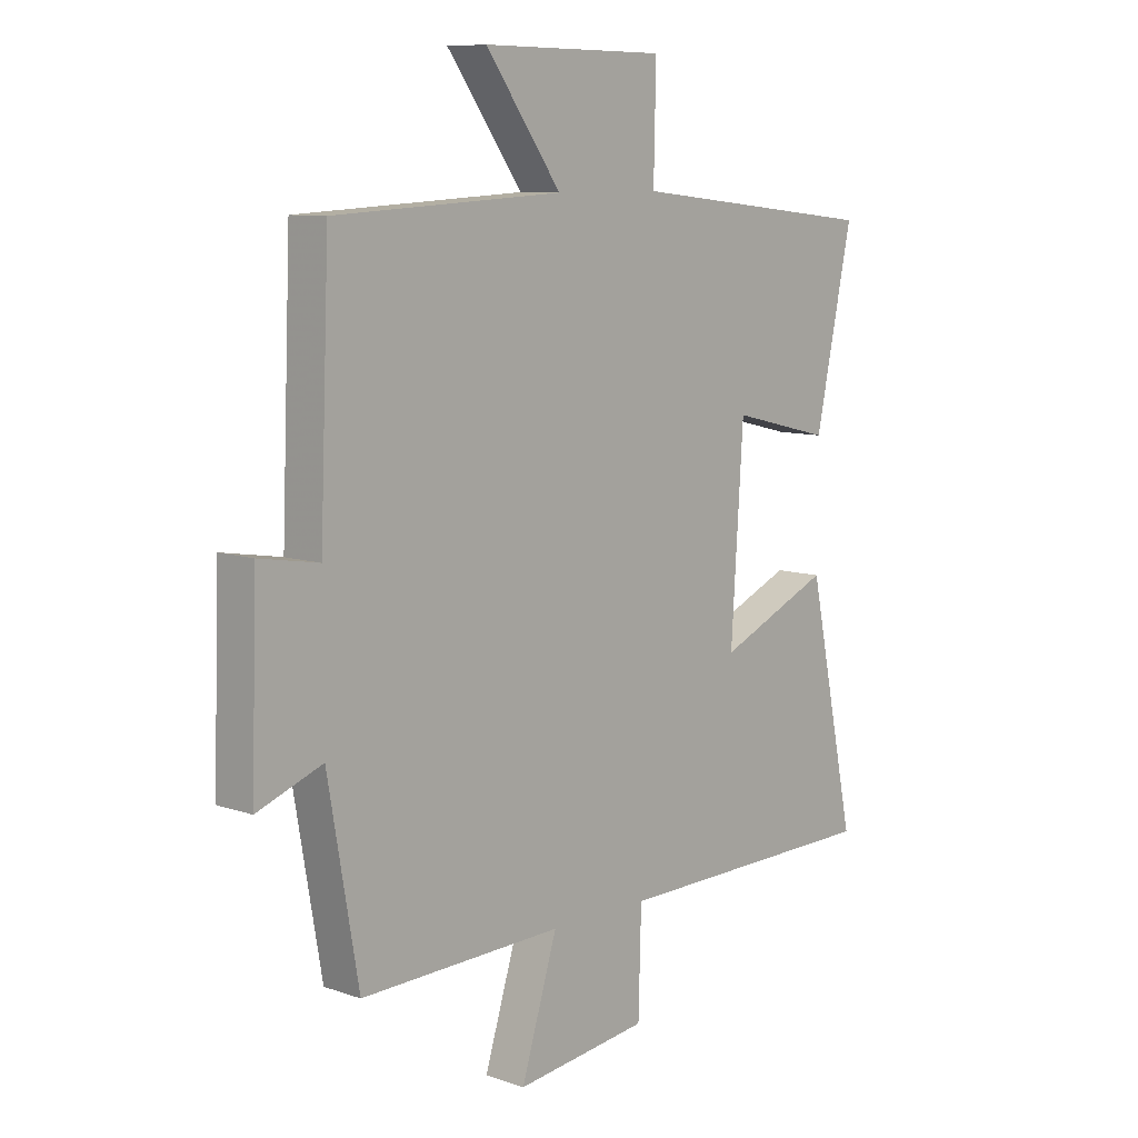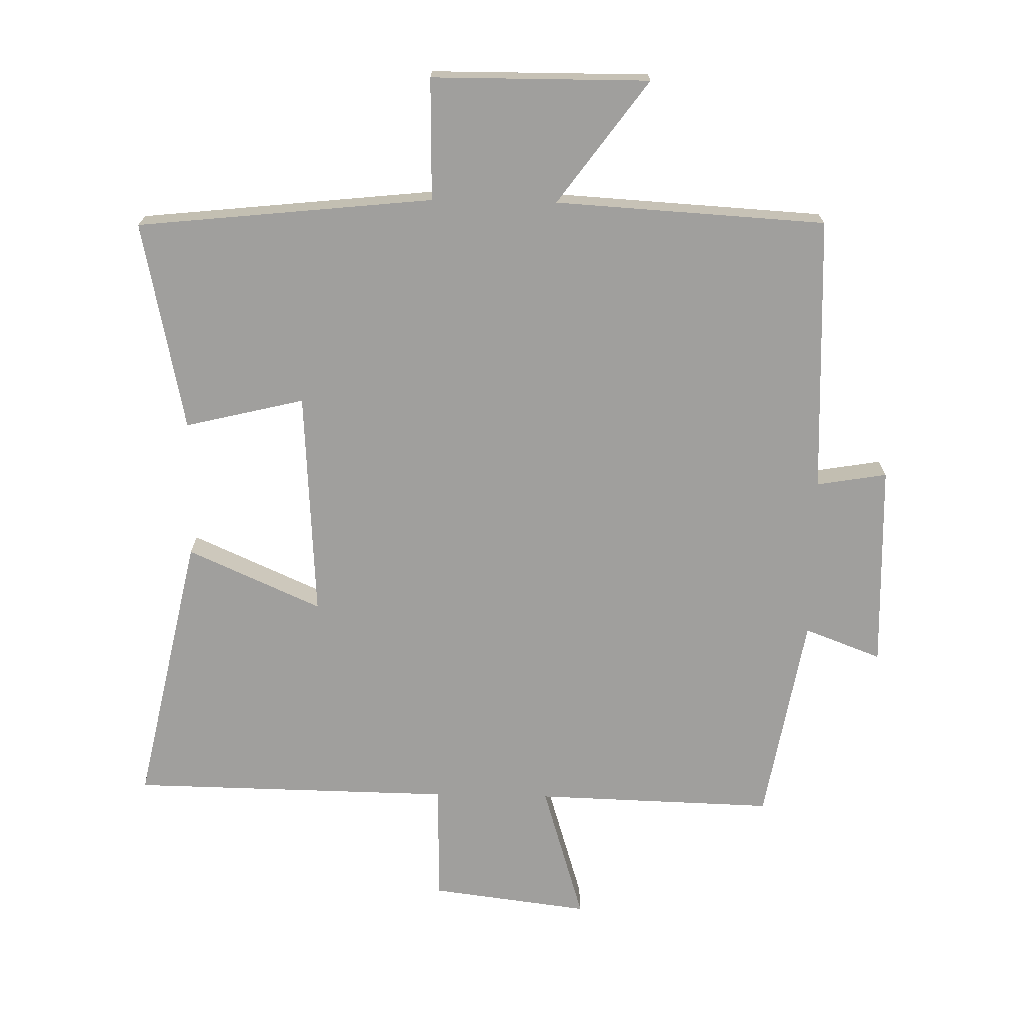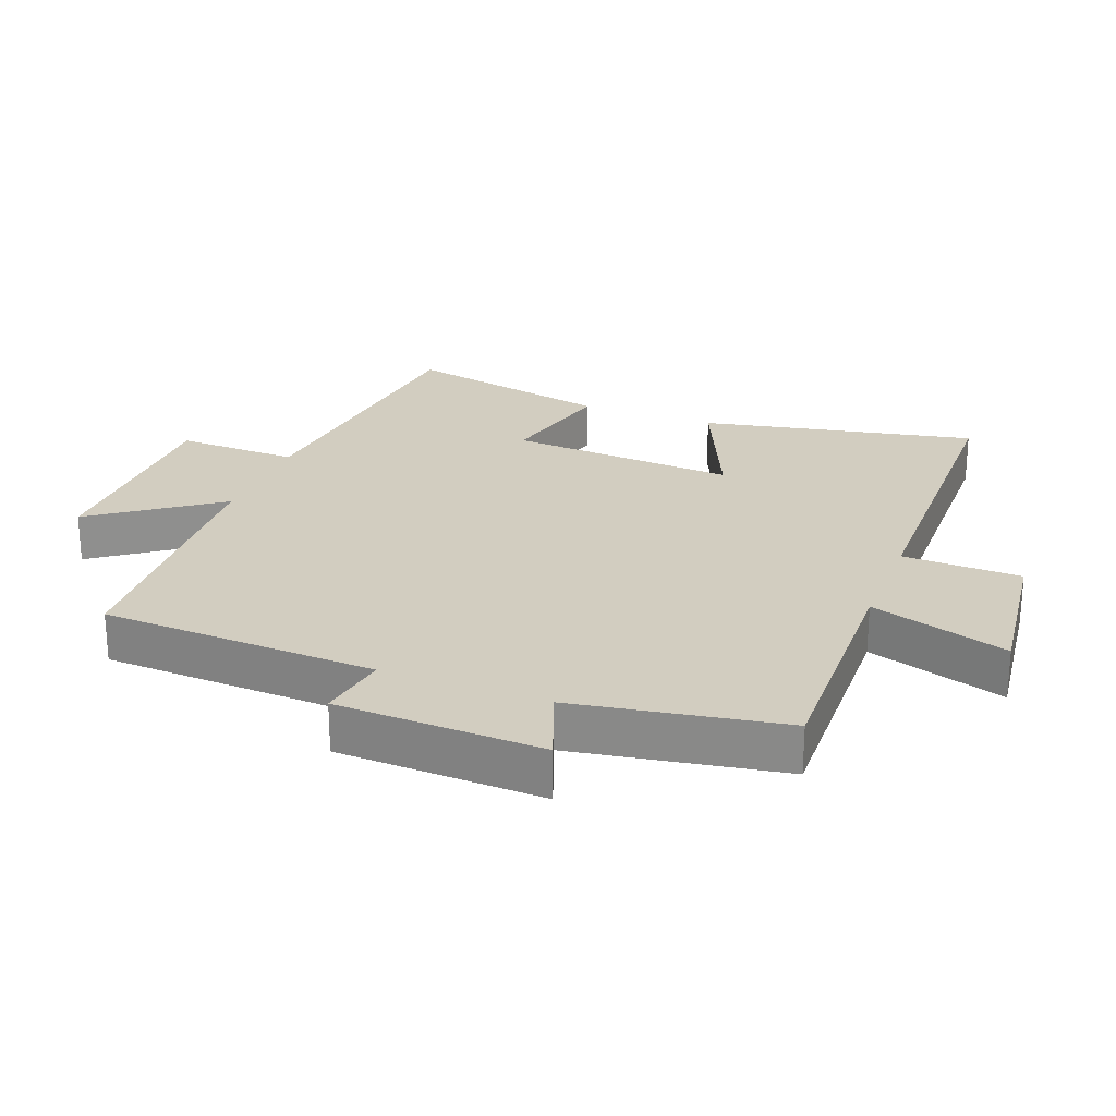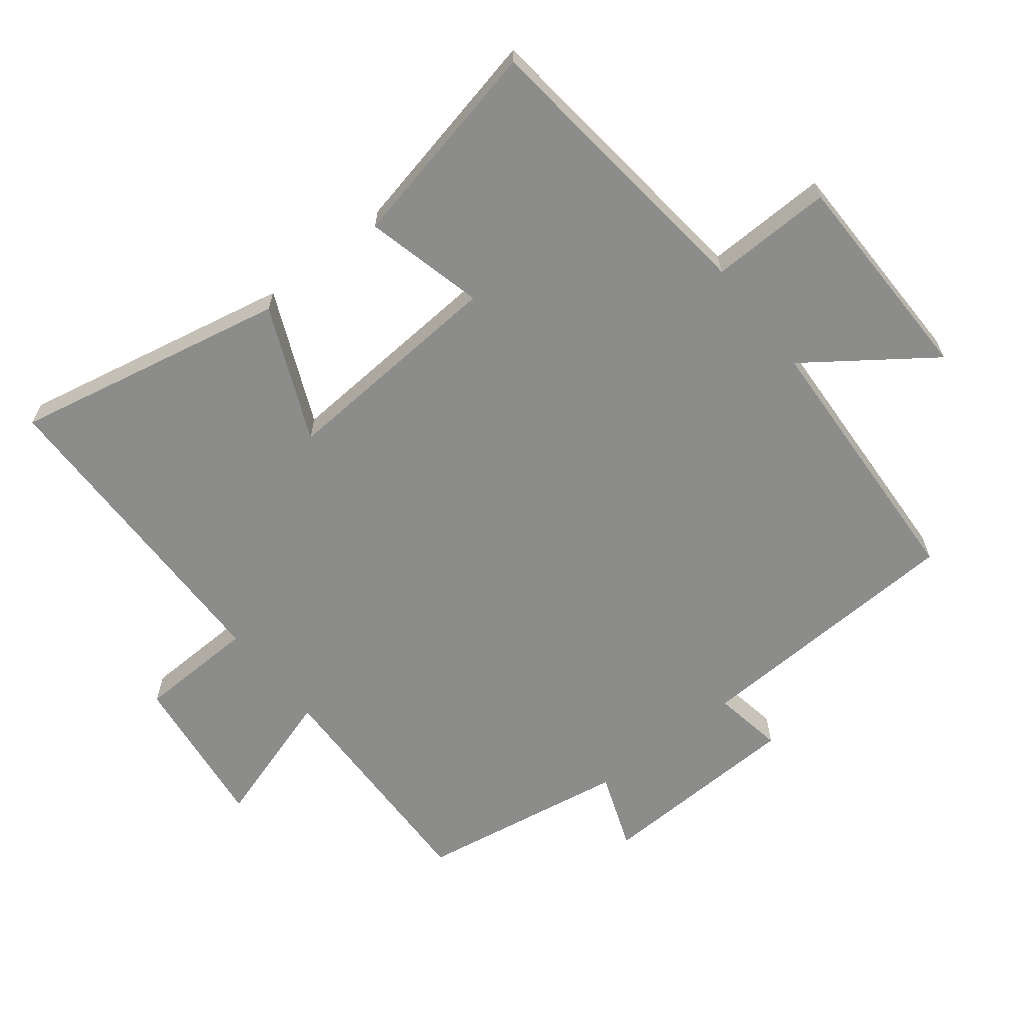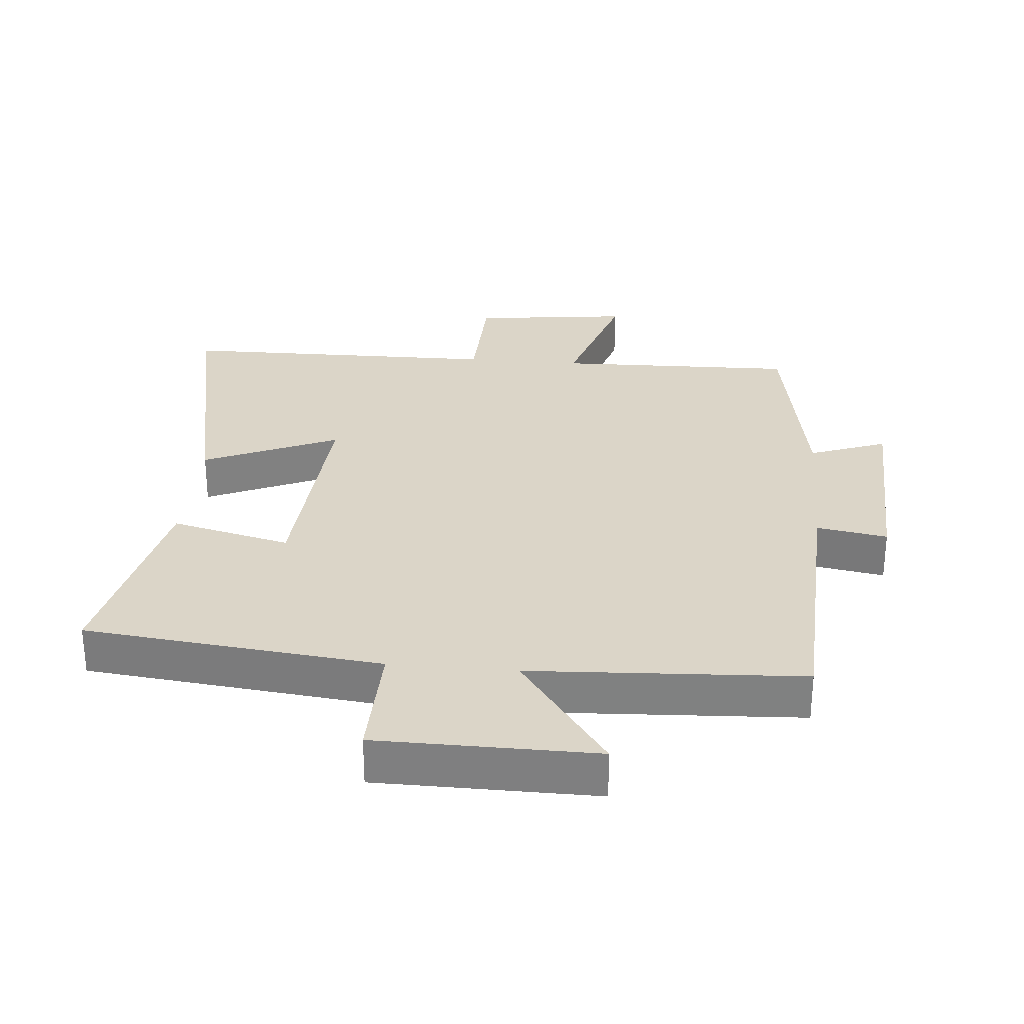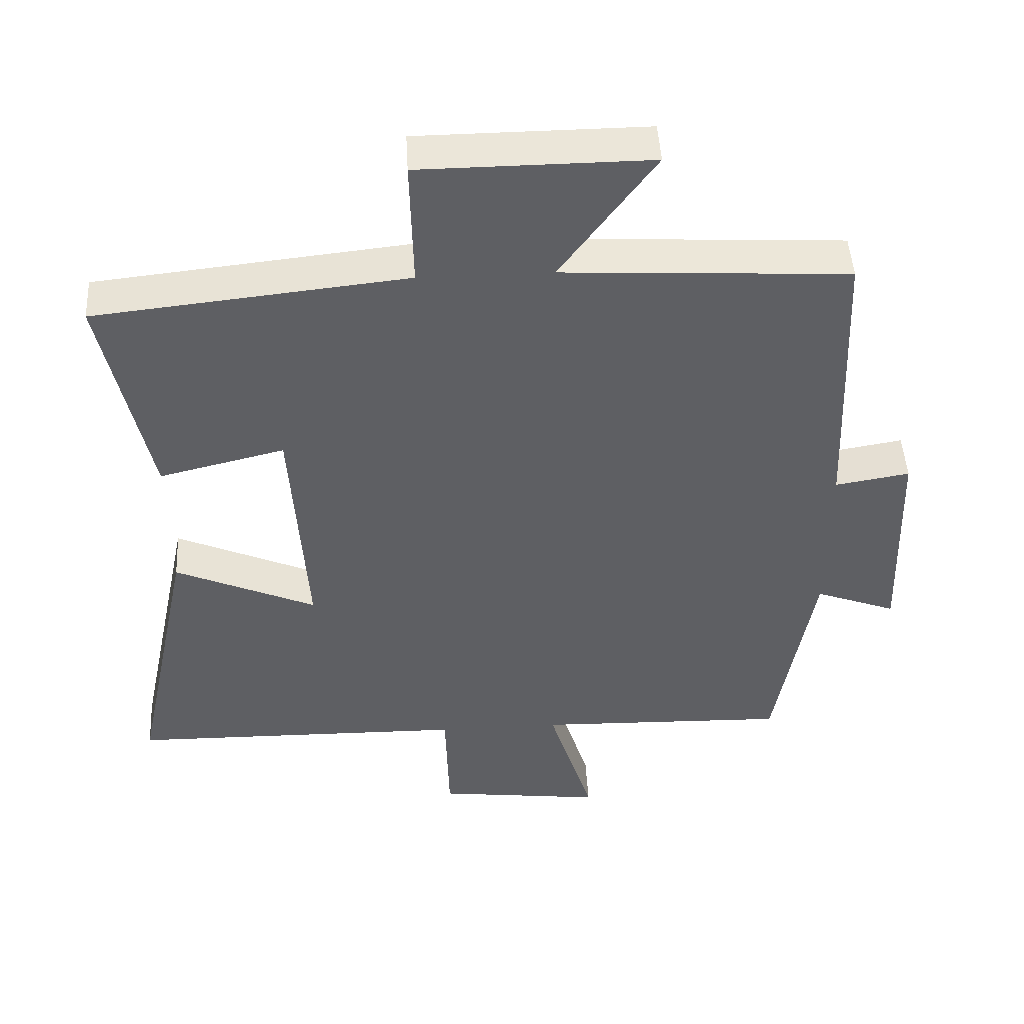
<metadata>
{"format":"obj","ext":"obj","renderer":"f3d","projection":"perspective","resolution":1024,"background":"white","views":[{"elev":9.1,"azim":132.5,"up":"+Z"},{"elev":-71.3,"azim":-1.2,"up":"+Y"},{"elev":24.7,"azim":111.1,"up":"+Y"},{"elev":-64.1,"azim":-51.6,"up":"+Y"},{"elev":29.5,"azim":5.2,"up":"+Y"},{"elev":47.2,"azim":-3.2,"up":"+Z"}]}
</metadata>
<code>
v -0.567 0.07 0.452
v -0.118 0.07 0.5
v -0.122 0.07 0.685
v 0.208 0.07 0.687
v 0.072 0.07 0.5
v 0.483 0.07 0.477
v 0.5 0.07 0.057
v 0.607 0.07 0.075
v 0.617 0.07 -0.237
v 0.5 0.07 -0.193
v 0.445 0.07 -0.51
v 0.081 0.07 -0.5
v 0.146 0.07 -0.71
v -0.094 0.07 -0.68
v -0.099 0.07 -0.5
v -0.587 0.07 -0.493
v -0.5 0.07 -0.078
v -0.297 0.07 -0.168
v -0.319 0.07 0.178
v -0.5 0.07 0.134
v -0.567 0 0.452
v -0.118 0 0.5
v -0.122 0 0.685
v 0.208 0 0.687
v 0.072 0 0.5
v 0.483 0 0.477
v 0.5 0 0.057
v 0.607 0 0.075
v 0.617 0 -0.237
v 0.5 0 -0.193
v 0.445 0 -0.51
v 0.081 0 -0.5
v 0.146 0 -0.71
v -0.094 0 -0.68
v -0.099 0 -0.5
v -0.587 0 -0.493
v -0.5 0 -0.078
v -0.297 0 -0.168
v -0.319 0 0.178
v -0.5 0 0.134
f 19 20 1 2
f 18 19 2
f 15 16 17 18
f 15 18 2
f 12 13 14 15
f 12 15 2
f 10 11 12 2
f 7 8 9 10
f 5 6 7 10
f 5 10 2 3
f 3 4 5
f 22 21 40 39
f 22 39 38
f 38 37 36 35
f 22 38 35
f 35 34 33 32
f 22 35 32
f 22 32 31 30
f 30 29 28 27
f 30 27 26 25
f 23 22 30 25
f 25 24 23
f 1 21 22 2
f 2 22 23 3
f 3 23 24 4
f 4 24 25 5
f 5 25 26 6
f 6 26 27 7
f 7 27 28 8
f 8 28 29 9
f 9 29 30 10
f 10 30 31 11
f 11 31 32 12
f 12 32 33 13
f 13 33 34 14
f 14 34 35 15
f 15 35 36 16
f 16 36 37 17
f 17 37 38 18
f 18 38 39 19
f 19 39 40 20
f 20 40 21 1

</code>
